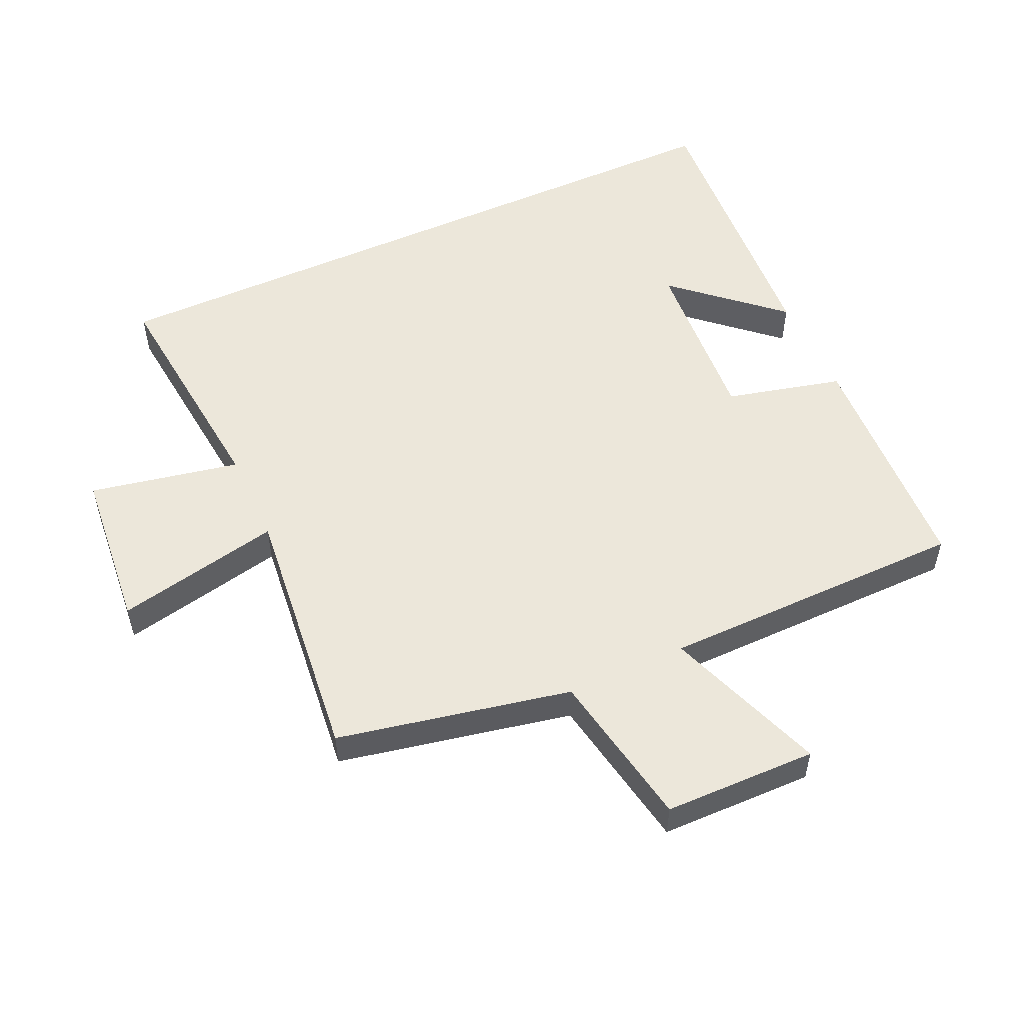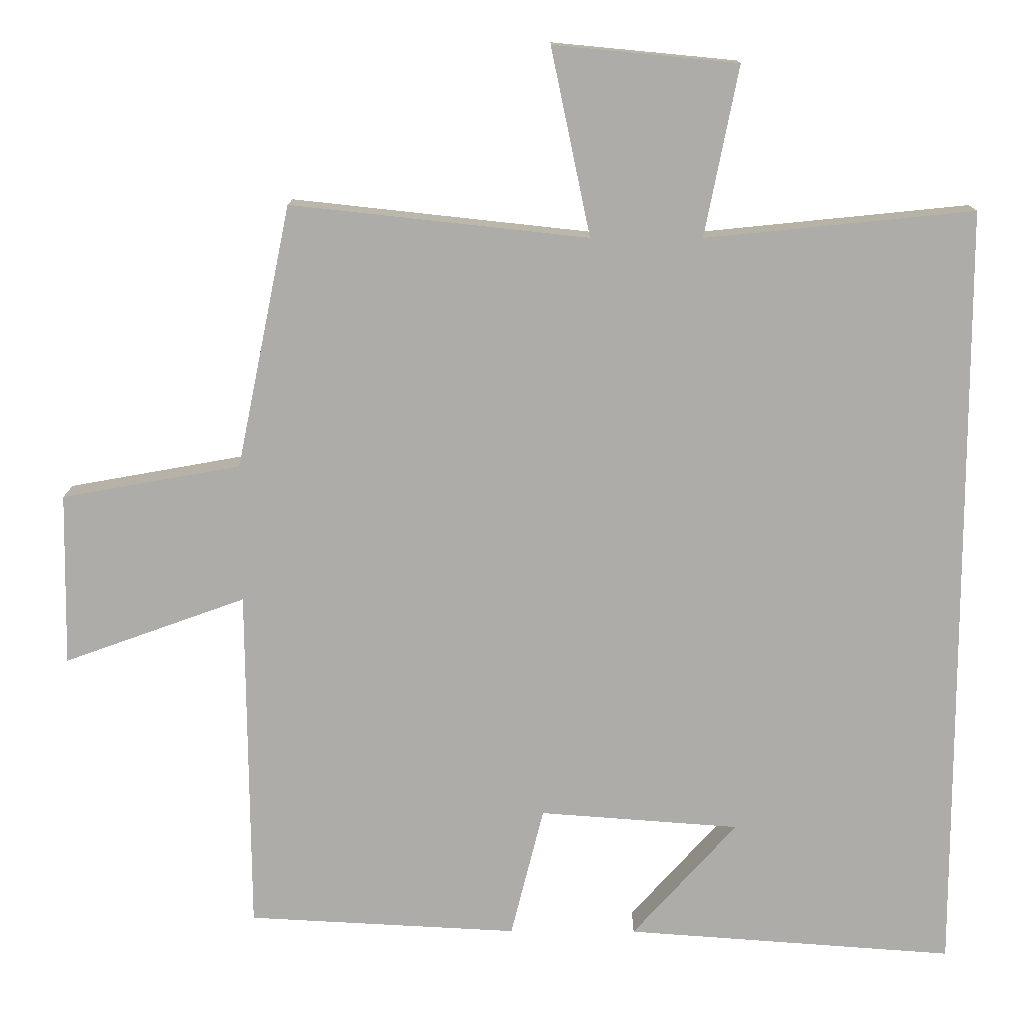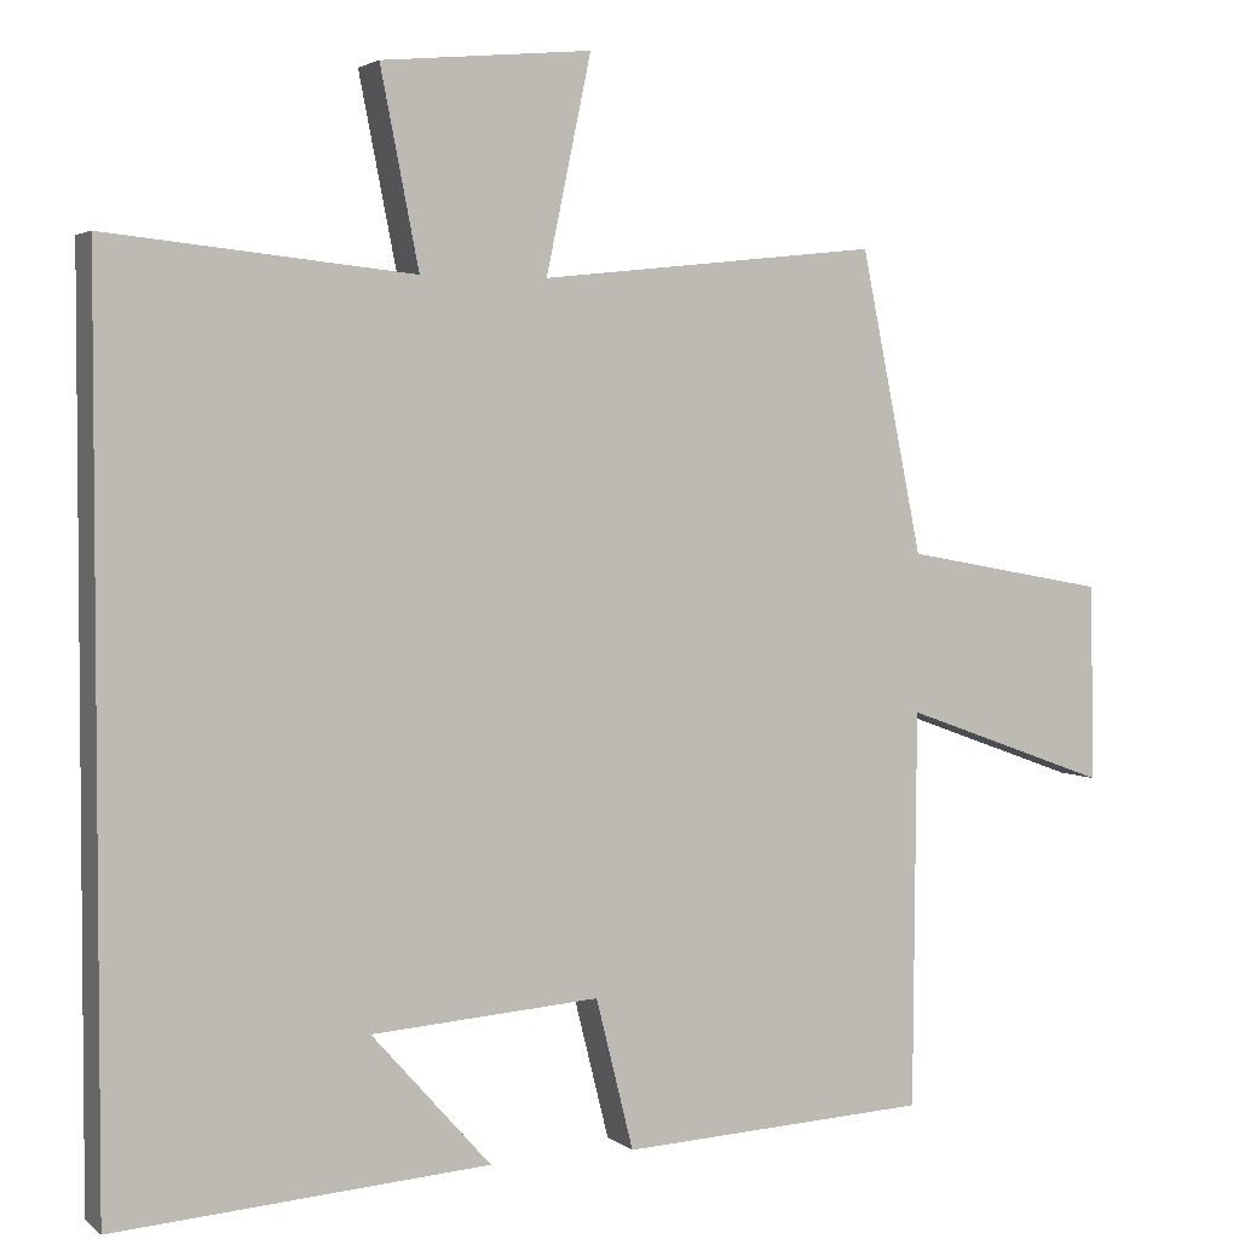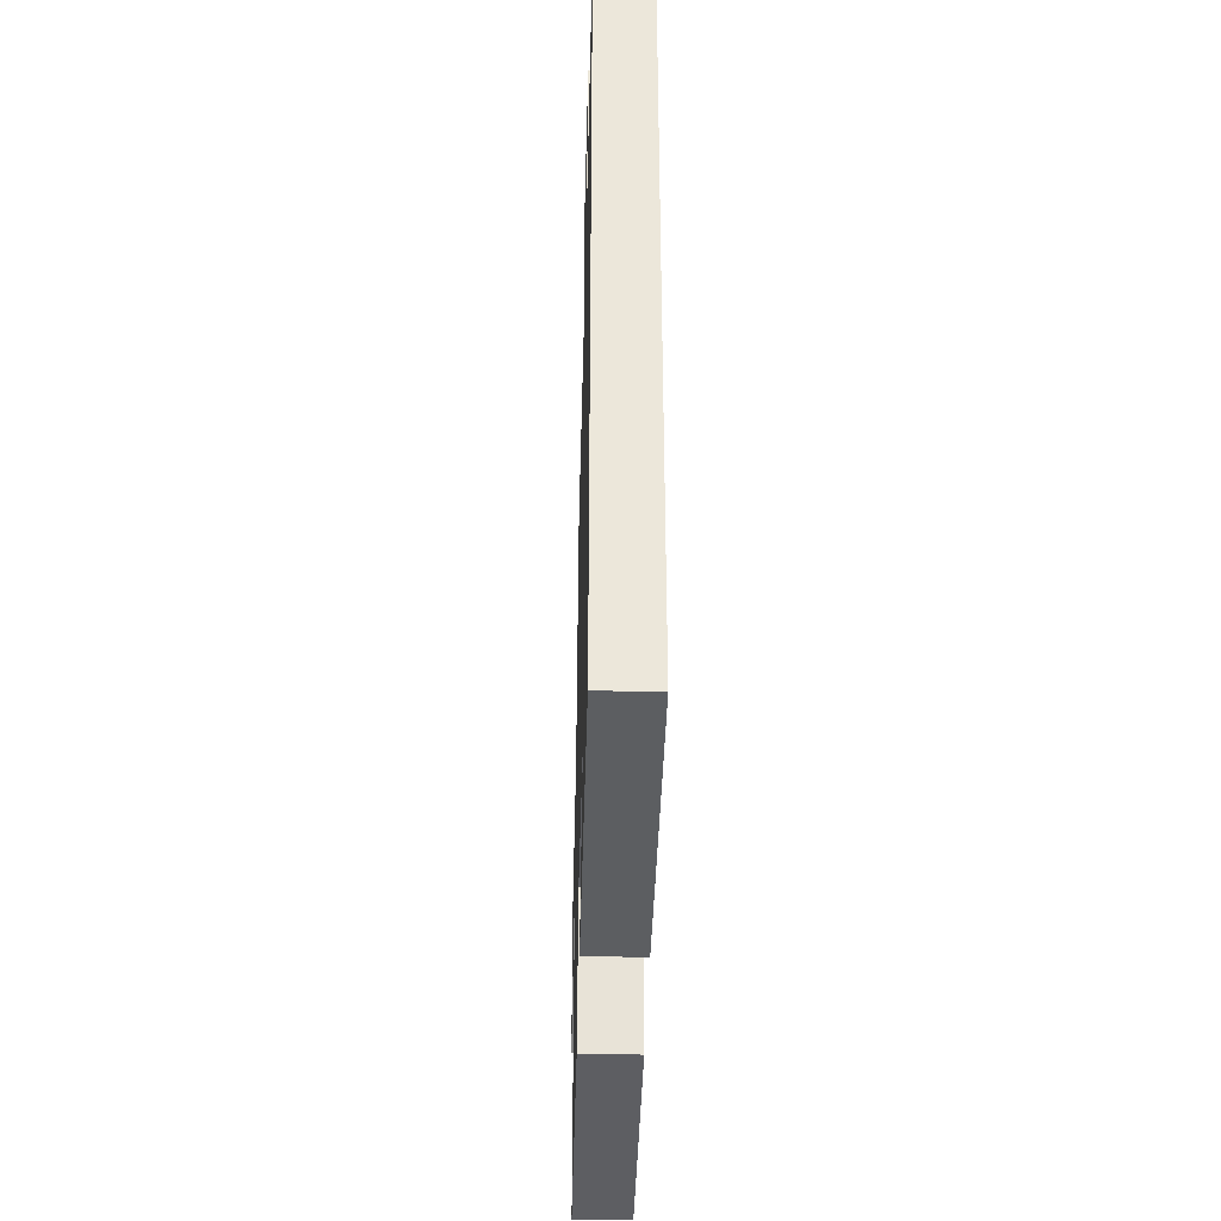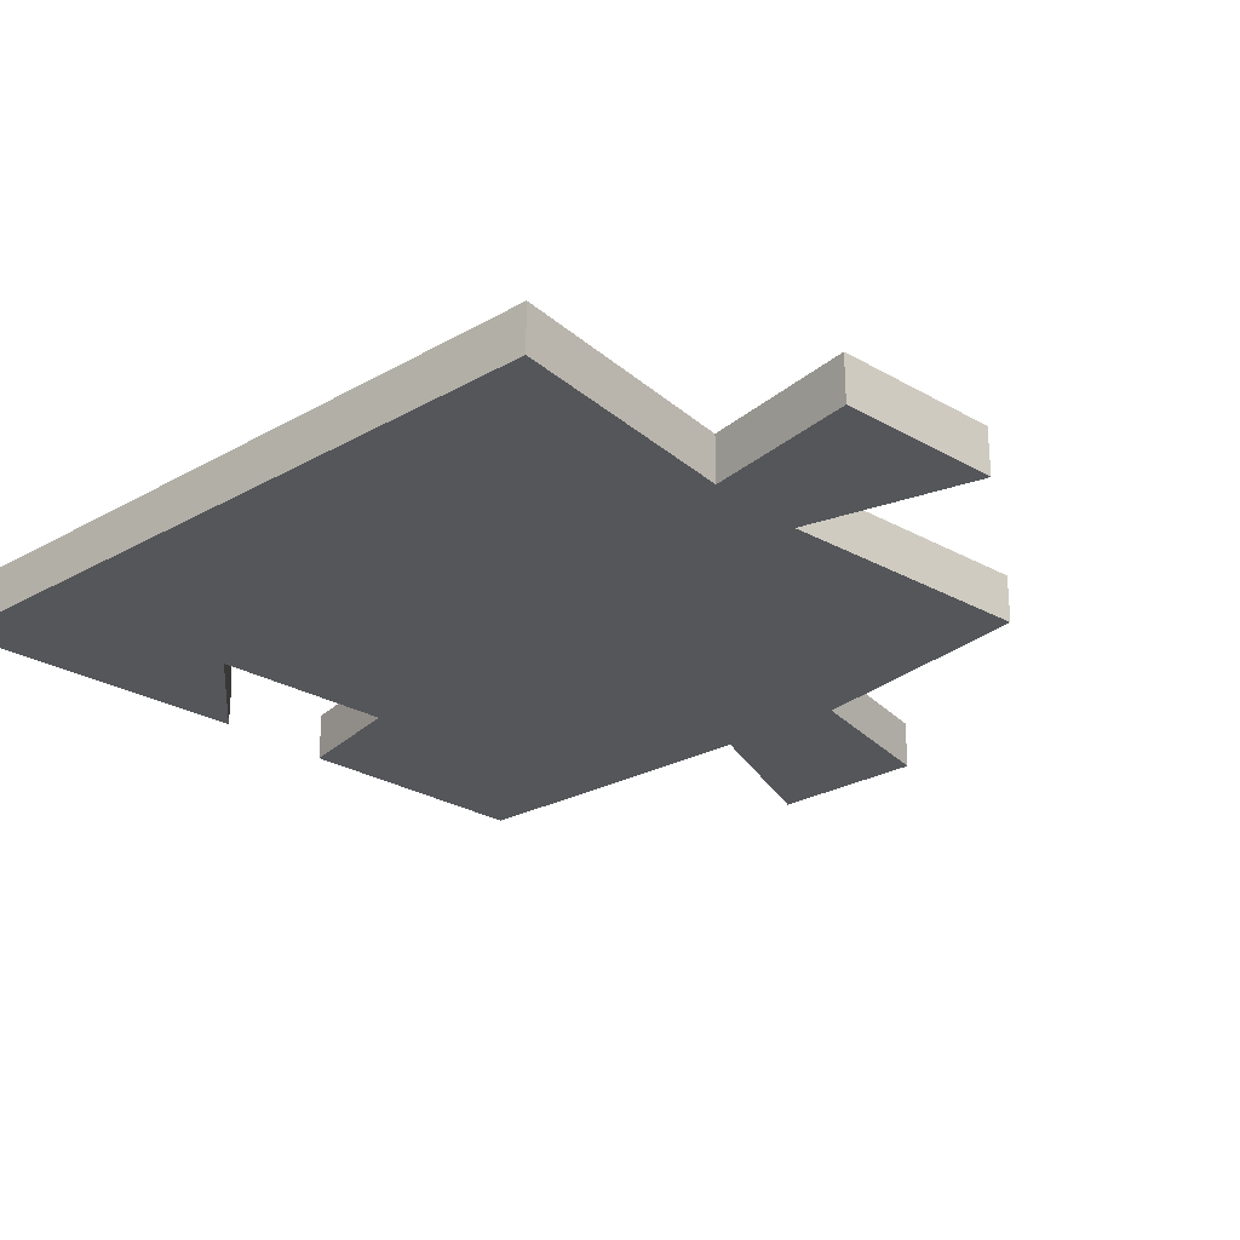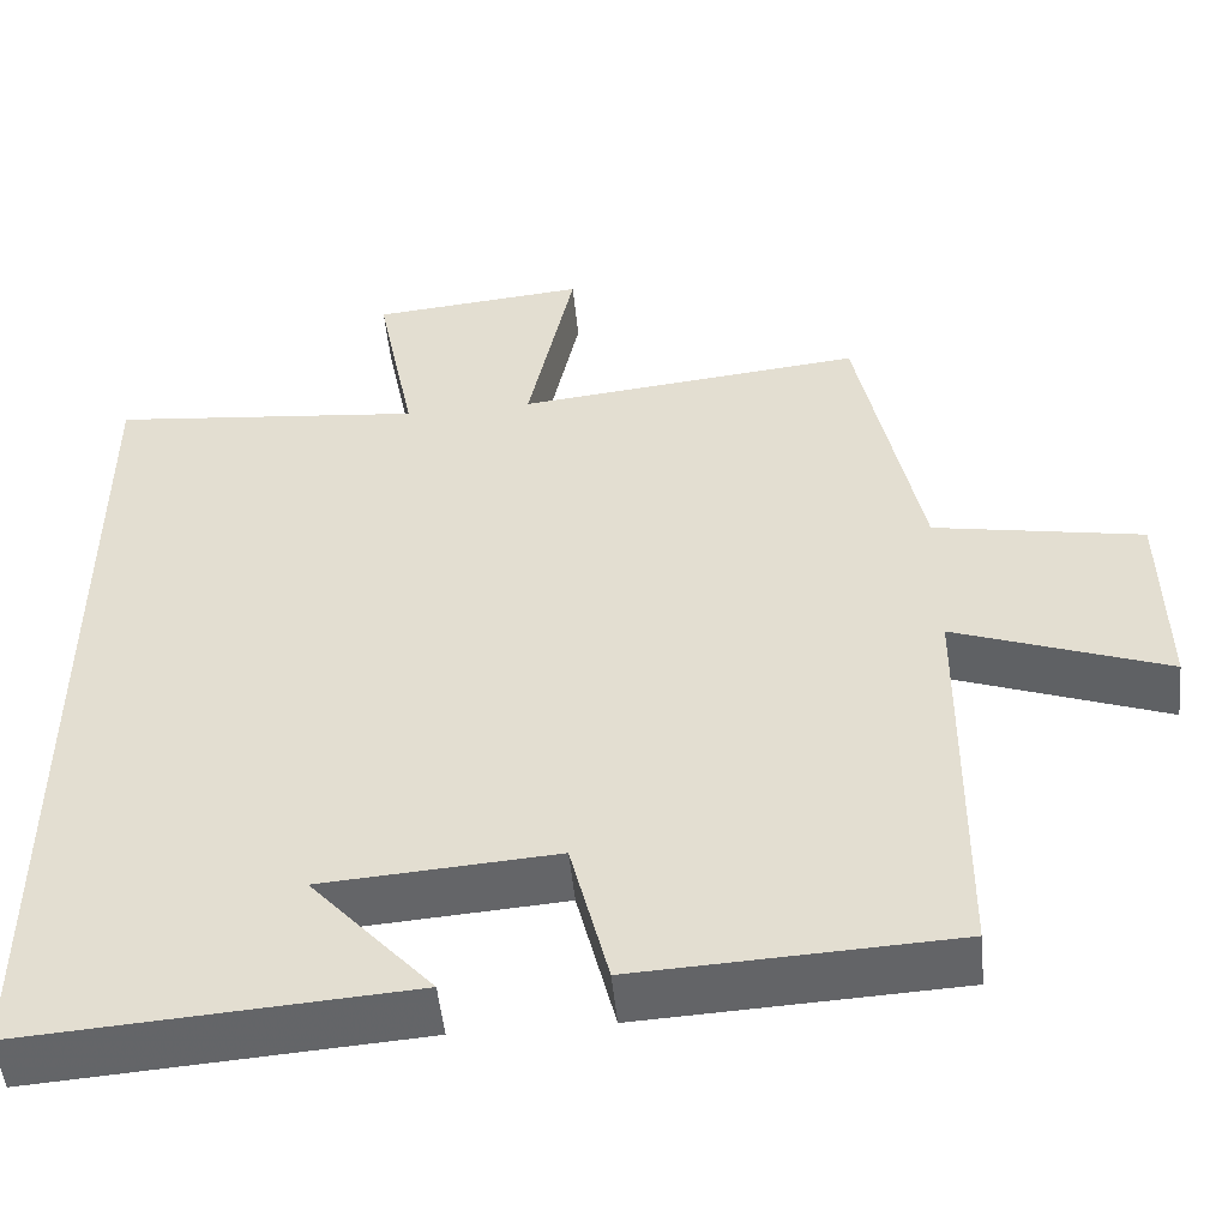
<metadata>
{"format":"obj","ext":"obj","renderer":"f3d","projection":"perspective","resolution":1024,"background":"white","views":[{"elev":53.1,"azim":65.4,"up":"+Y"},{"elev":13.3,"azim":-179.4,"up":"+Z"},{"elev":3.1,"azim":-24.3,"up":"+Z"},{"elev":-41.4,"azim":-91.4,"up":"+Z"},{"elev":-25.5,"azim":-47.9,"up":"+Y"},{"elev":-50.7,"azim":5.6,"up":"+Z"}]}
</metadata>
<code>
v -0.5 0.07 -0.532
v -0.5 0.07 0.537
v -0.133 0.07 0.5
v -0.179 0.07 0.732
v 0.073 0.07 0.756
v 0.019 0.07 0.5
v 0.426 0.07 0.544
v 0.5 0.07 0.184
v 0.745 0.07 0.14
v 0.749 0.07 -0.096
v 0.5 0.07 -0.006
v 0.496 0.07 -0.481
v 0.125 0.07 -0.5
v 0.08 0.07 -0.32
v -0.194 0.07 -0.34
v -0.051 0.07 -0.5
v -0.5 0 -0.532
v -0.5 0 0.537
v -0.133 0 0.5
v -0.179 0 0.732
v 0.073 0 0.756
v 0.019 0 0.5
v 0.426 0 0.544
v 0.5 0 0.184
v 0.745 0 0.14
v 0.749 0 -0.096
v 0.5 0 -0.006
v 0.496 0 -0.481
v 0.125 0 -0.5
v 0.08 0 -0.32
v -0.194 0 -0.34
v -0.051 0 -0.5
f 15 16 1
f 11 12 13 14
f 11 14 15
f 8 9 10 11
f 8 11 15
f 7 8 15
f 6 7 15
f 3 4 5 6
f 3 6 15 1
f 1 2 3
f 17 32 31
f 30 29 28 27
f 31 30 27
f 27 26 25 24
f 31 27 24
f 31 24 23
f 31 23 22
f 22 21 20 19
f 17 31 22 19
f 19 18 17
f 1 17 18 2
f 2 18 19 3
f 3 19 20 4
f 4 20 21 5
f 5 21 22 6
f 6 22 23 7
f 7 23 24 8
f 8 24 25 9
f 9 25 26 10
f 10 26 27 11
f 11 27 28 12
f 12 28 29 13
f 13 29 30 14
f 14 30 31 15
f 15 31 32 16
f 16 32 17 1

</code>
